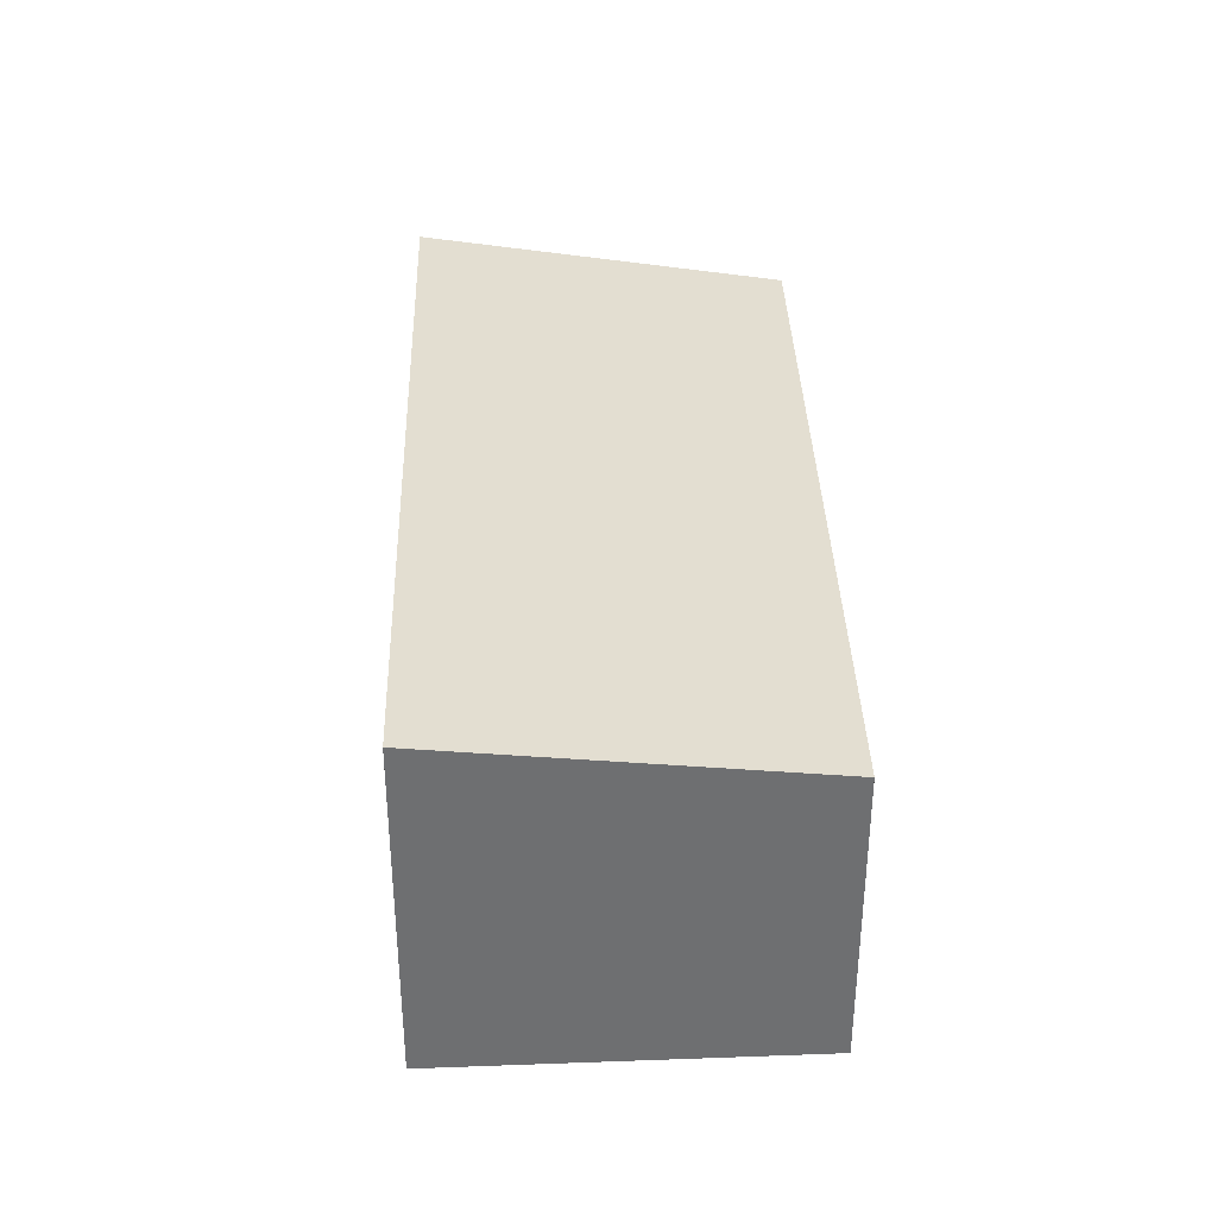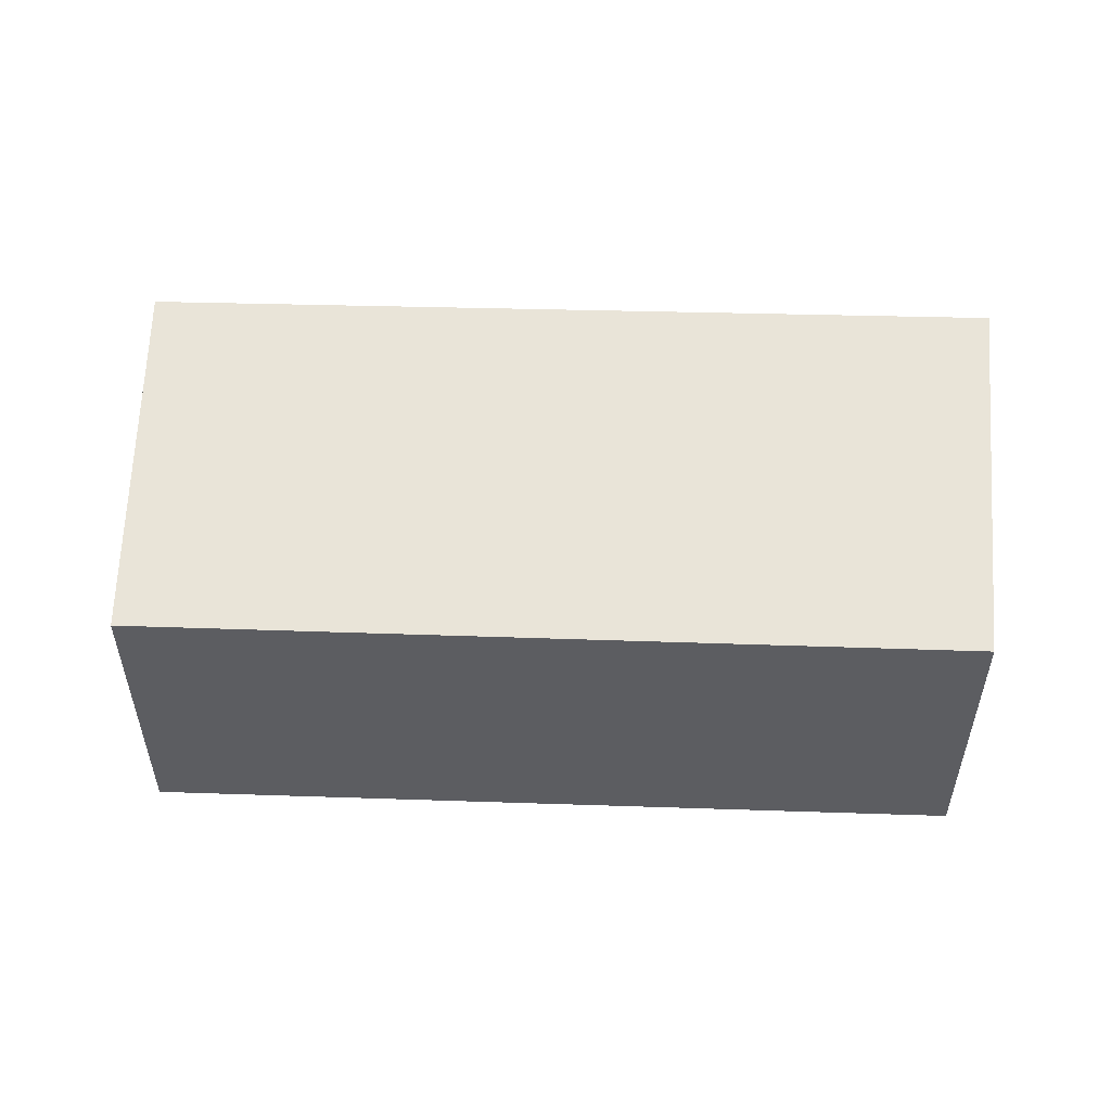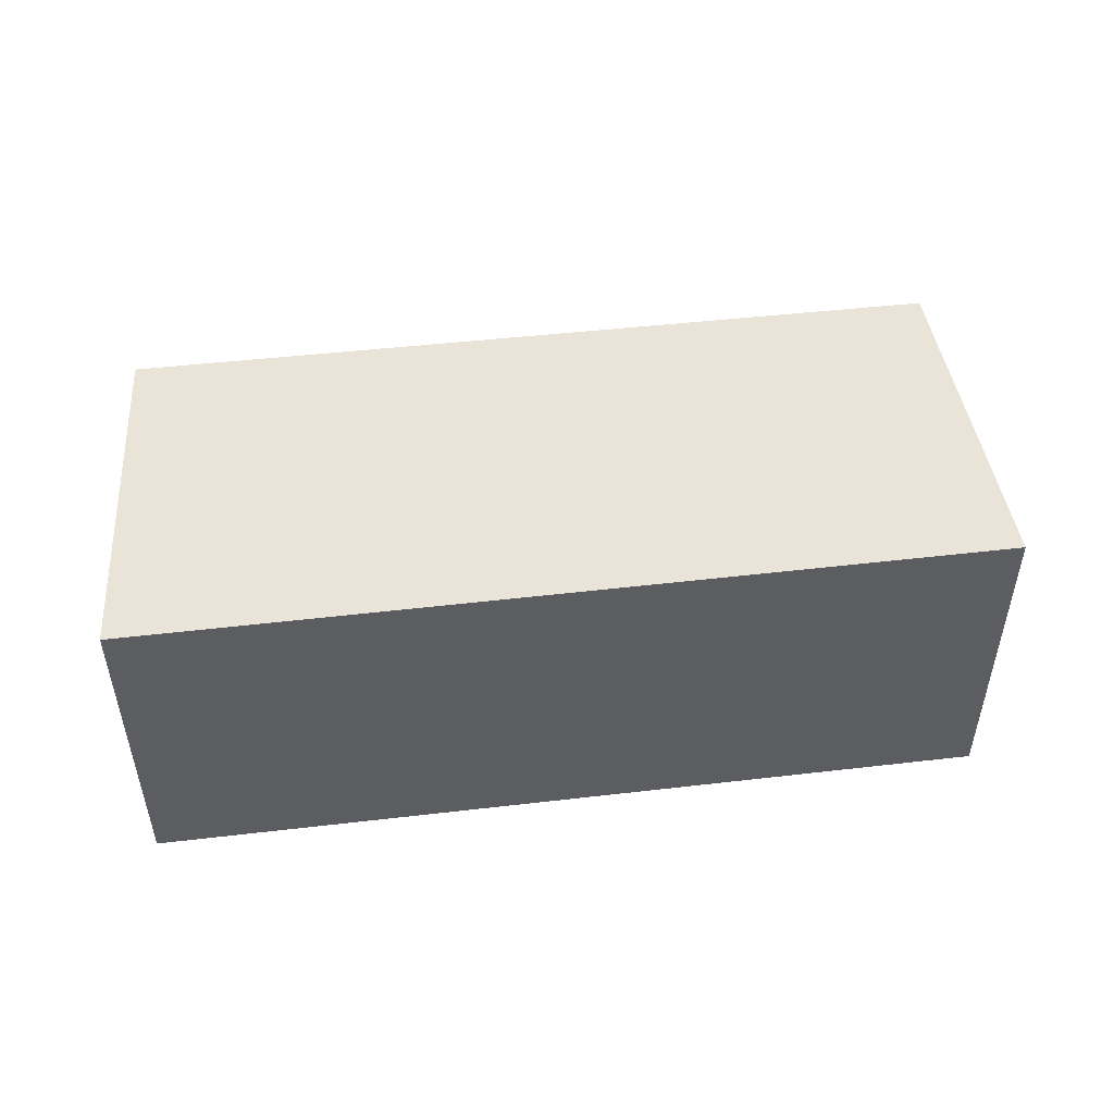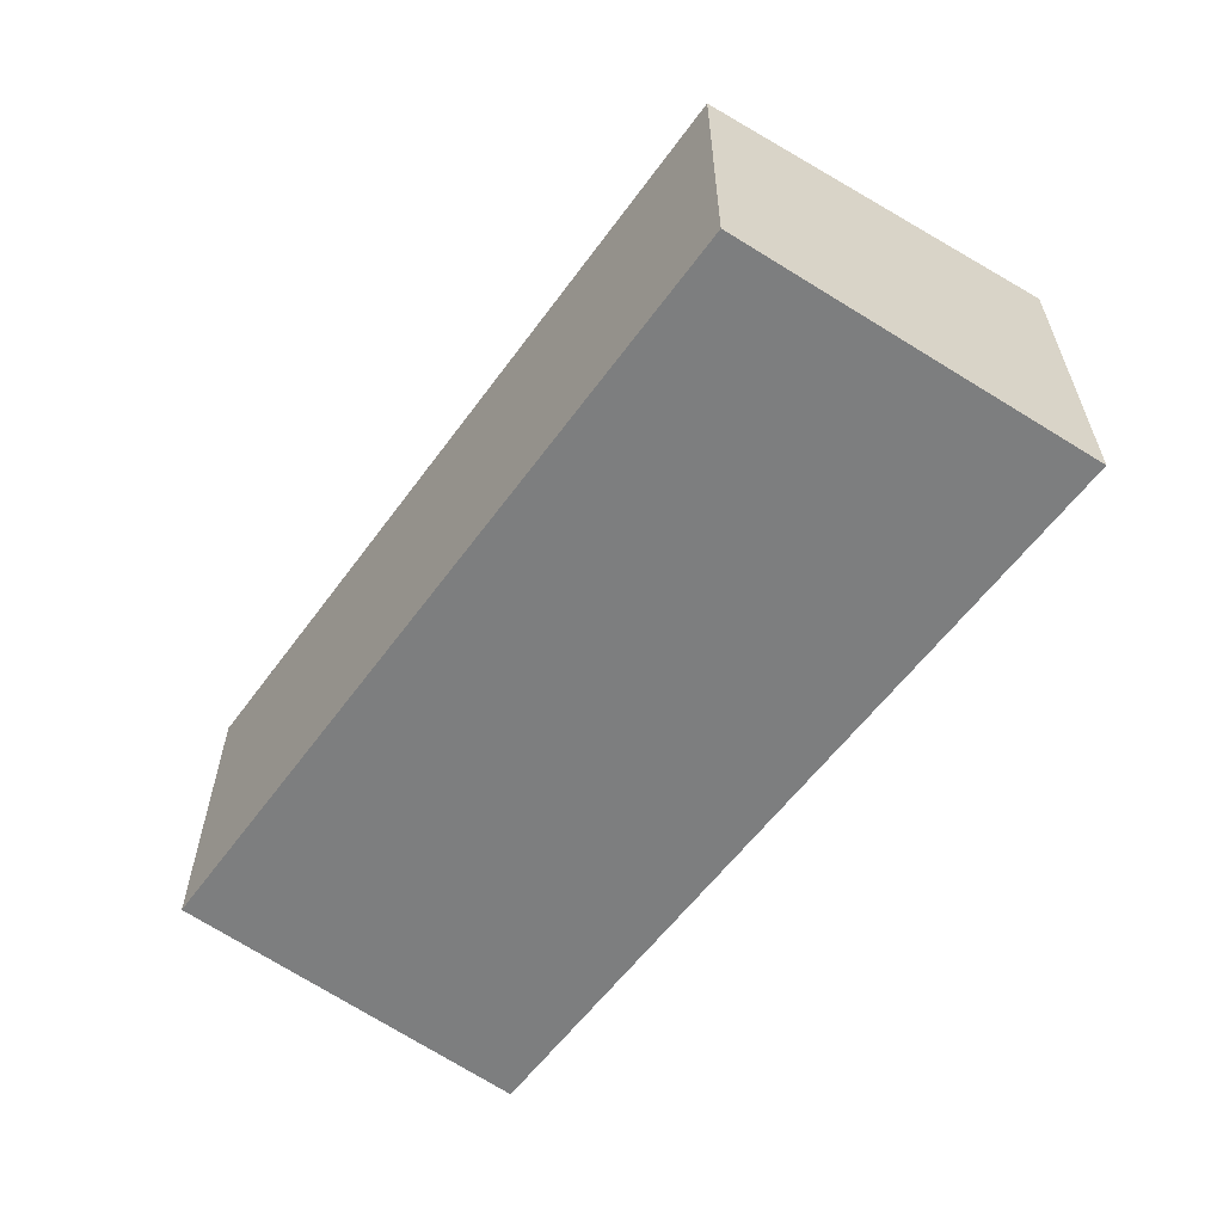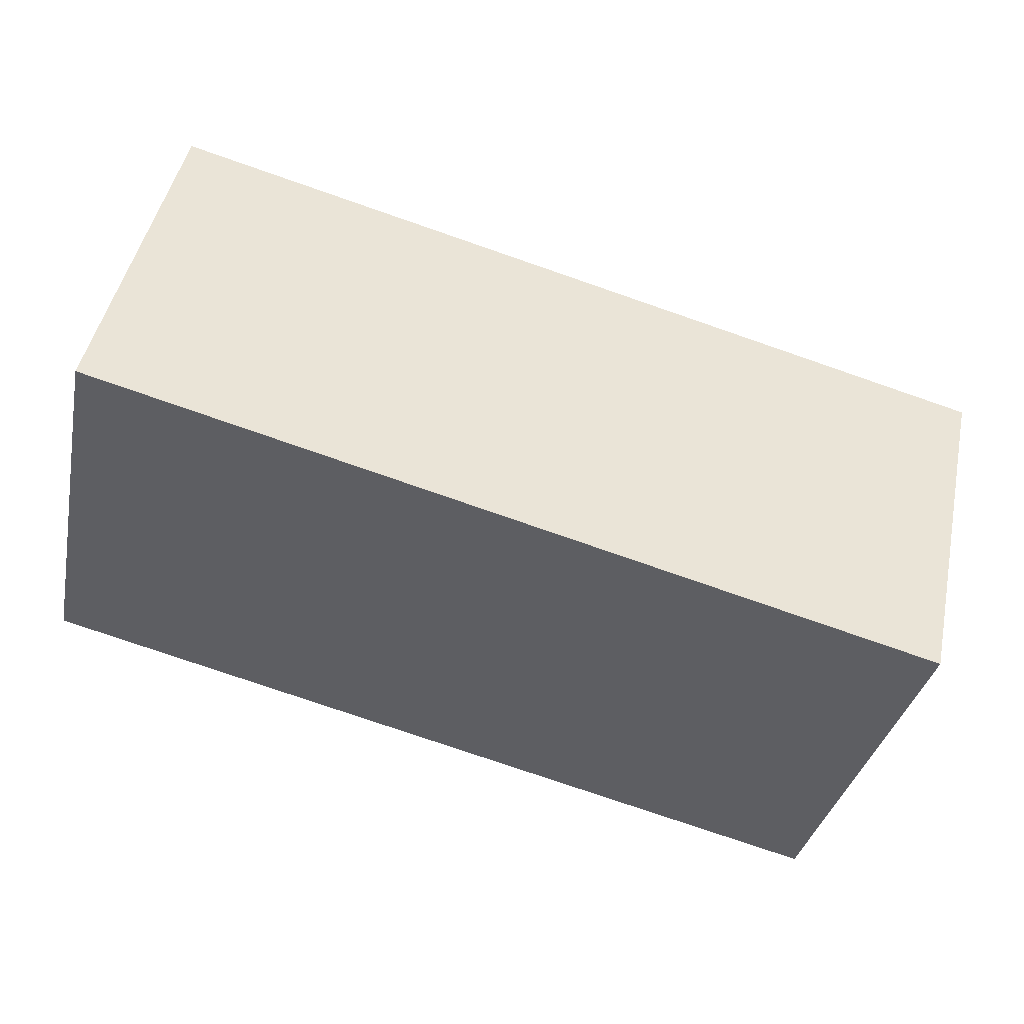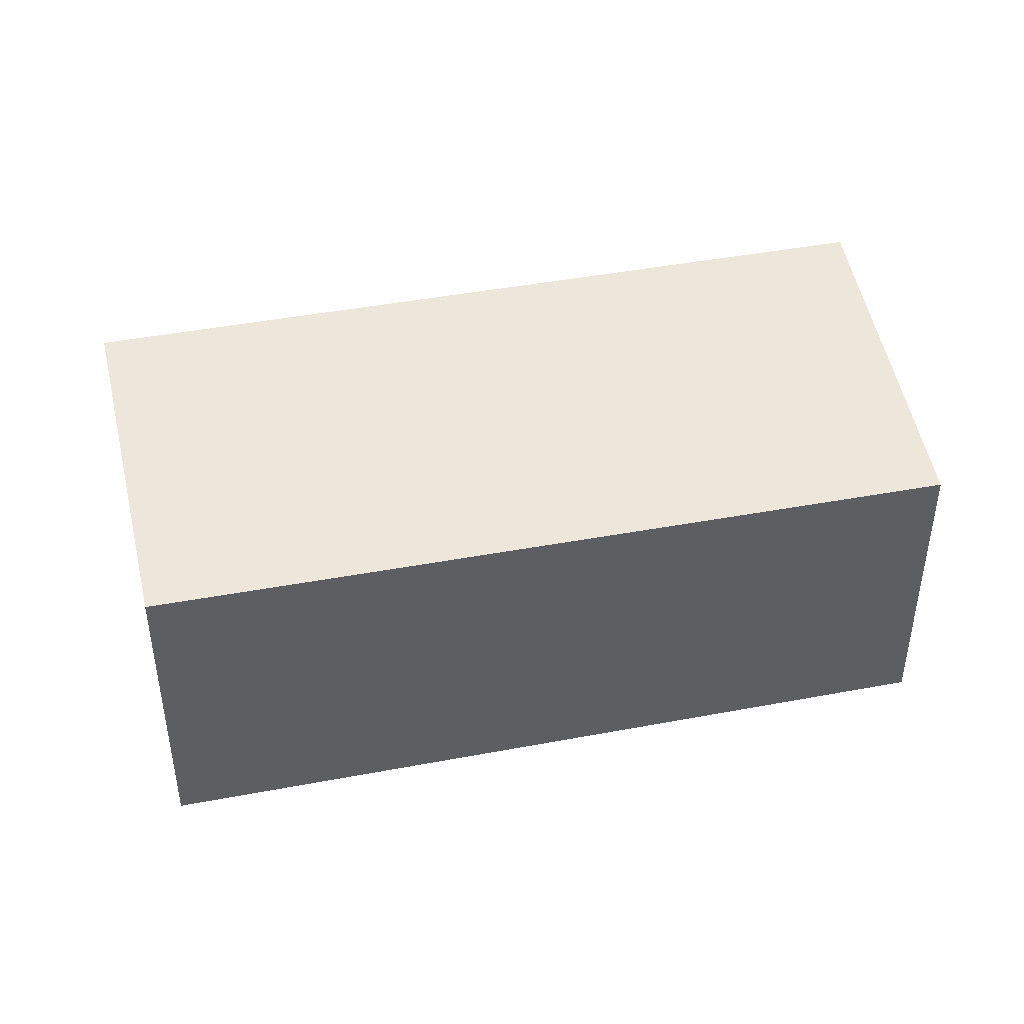
<metadata>
{"format":"obj","ext":"obj","renderer":"f3d","projection":"perspective","resolution":1024,"background":"white","views":[{"elev":35.6,"azim":103.0,"up":"+Y"},{"elev":52.9,"azim":-163.5,"up":"+Y"},{"elev":50.8,"azim":7.7,"up":"+Y"},{"elev":-59.3,"azim":-111.4,"up":"+Y"},{"elev":47.0,"azim":11.8,"up":"+Z"},{"elev":42.3,"azim":-178.2,"up":"+Y"}]}
</metadata>
<code>
v  0 3.437 2.105e-16
v  10.22 3.951 1.766
v  9.067 3.446 -2.341
v  0.849 3.951 4.269
v  9.067 1.433e-16 -2.341
v  0 0 0
v  0.849 -2.614e-16 4.269
v  10.22 -1.081e-16 1.766
g defaultobject
f 1 2 3
f 2 1 4
f 5 1 3
f 1 5 6
f 1 7 4
f 7 1 6
f 7 2 4
f 2 7 8
f 8 3 2
f 3 8 5
f 5 7 6
f 7 5 8

</code>
